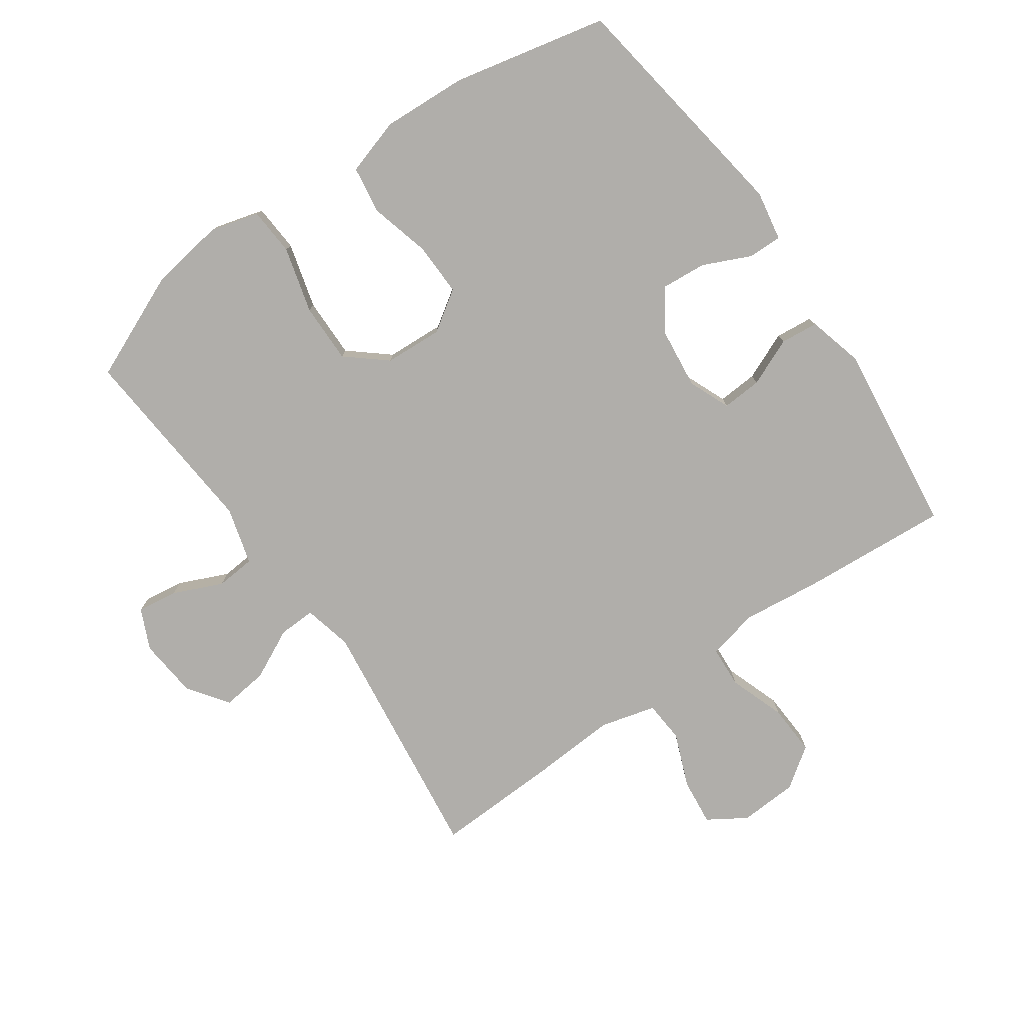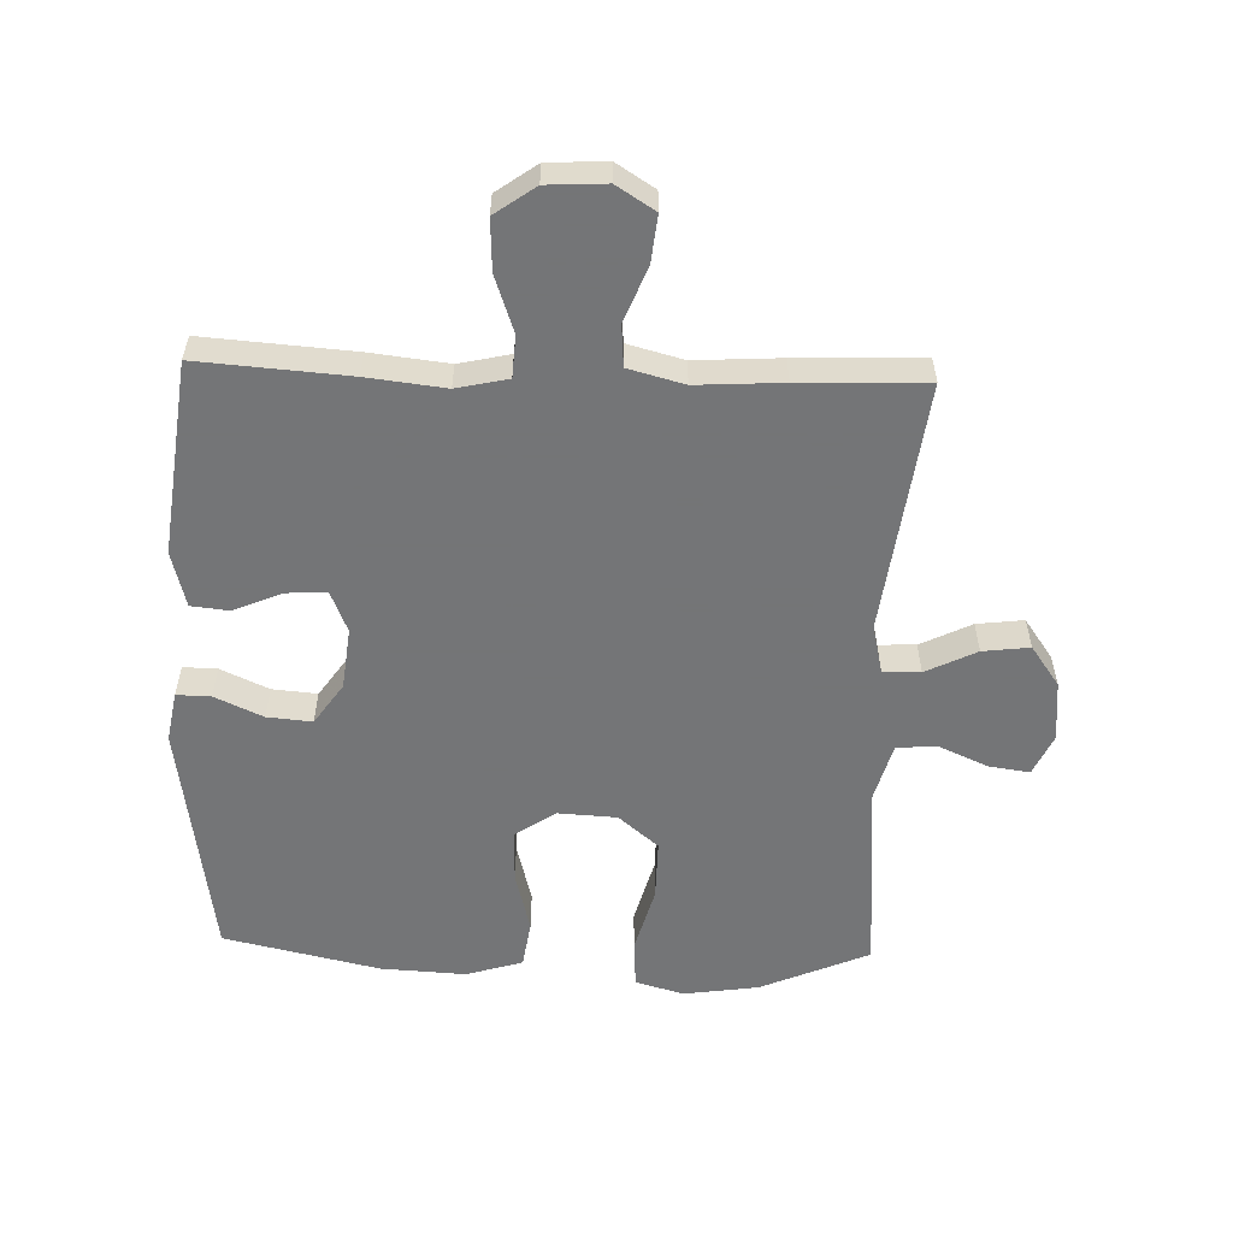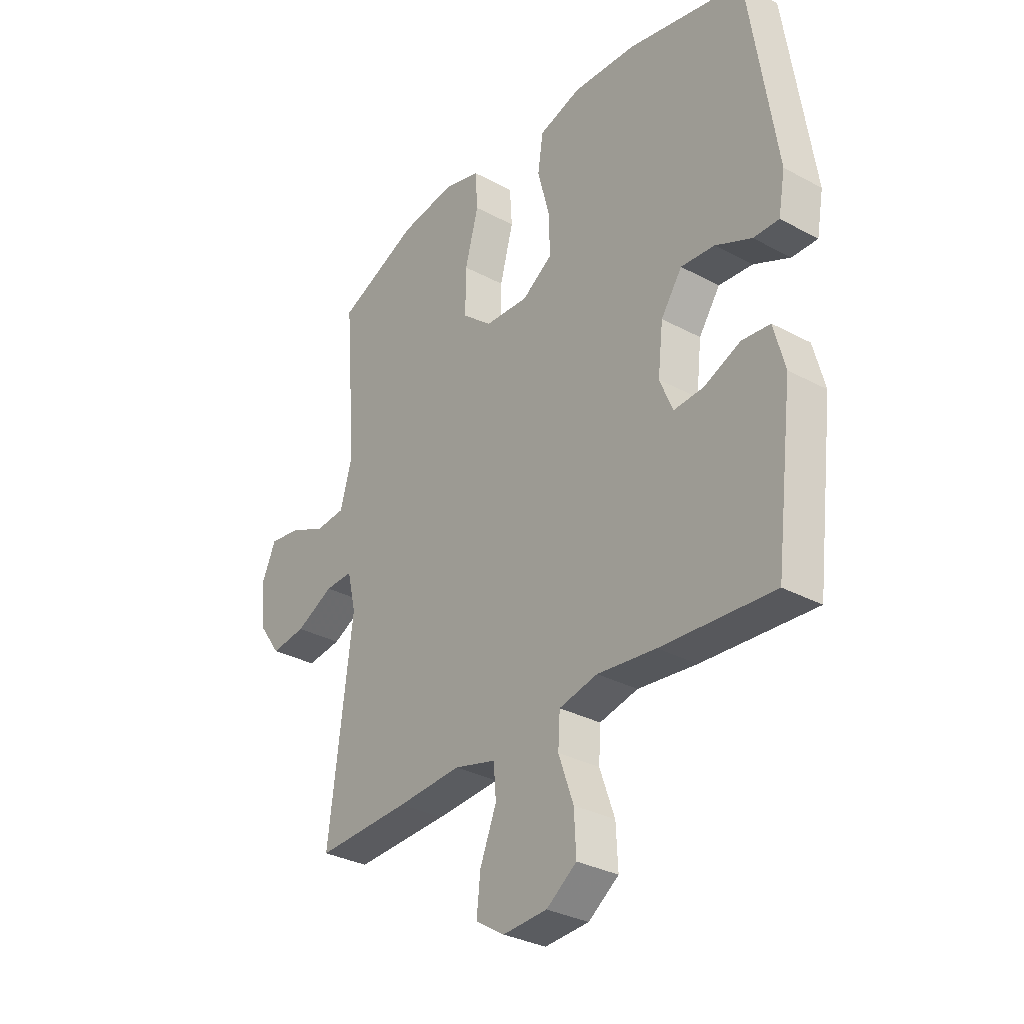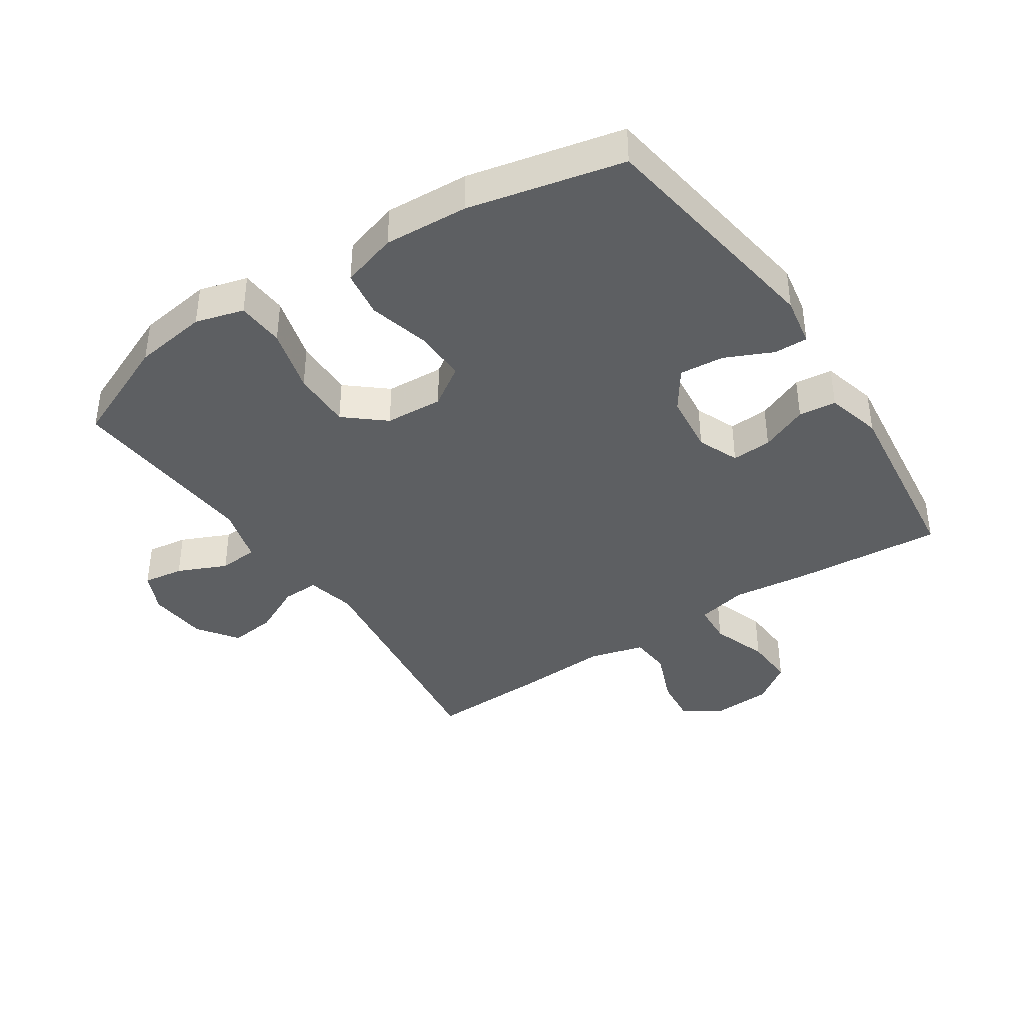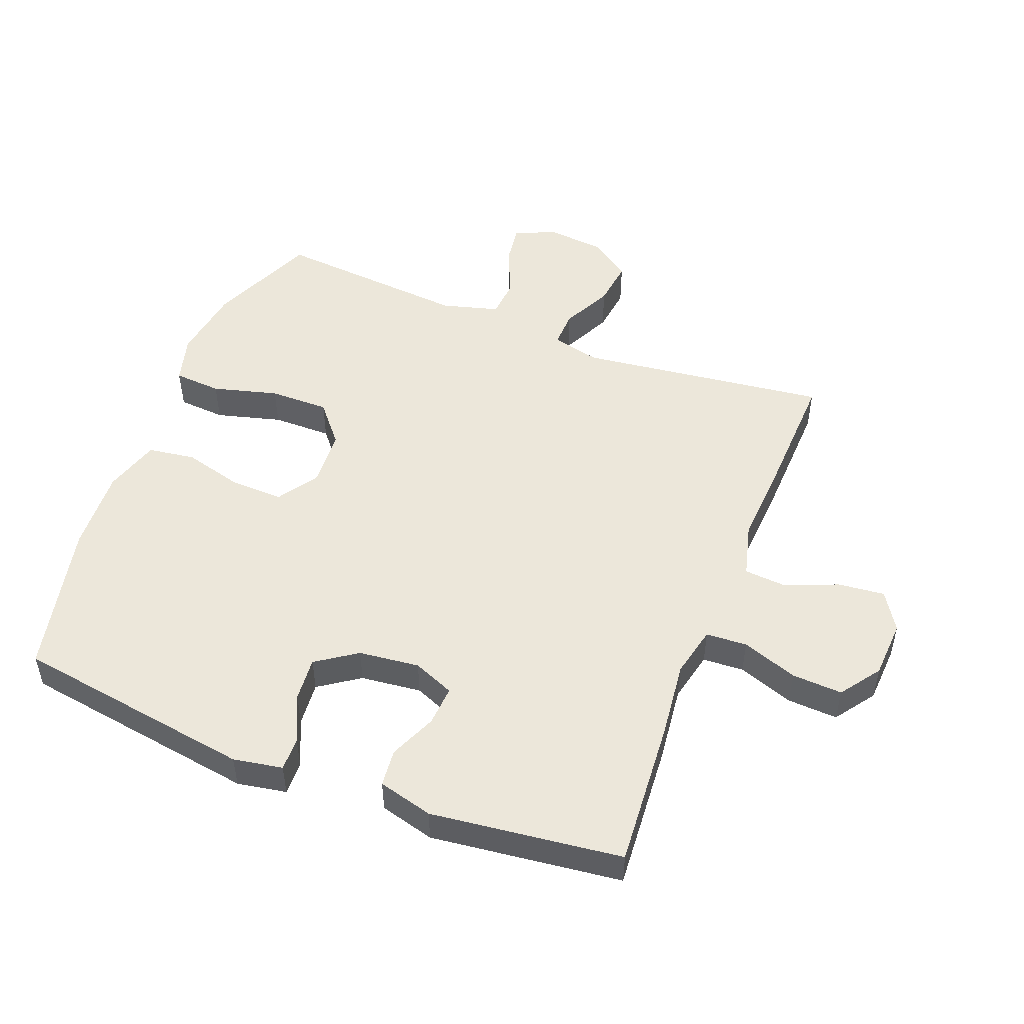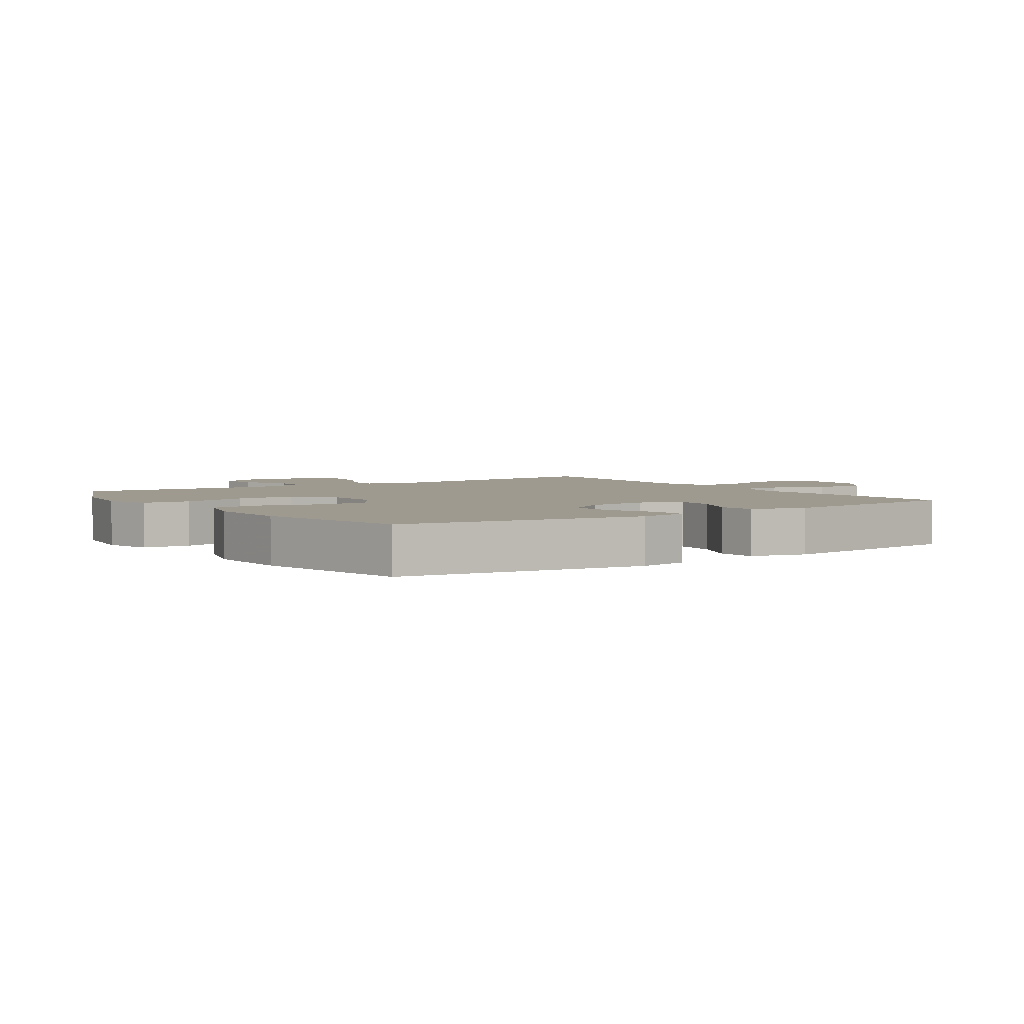
<metadata>
{"format":"obj","ext":"obj","renderer":"f3d","projection":"perspective","resolution":1024,"background":"white","views":[{"elev":-77.7,"azim":35.0,"up":"+Y"},{"elev":-56.4,"azim":178.1,"up":"+Y"},{"elev":-31.7,"azim":52.7,"up":"+Z"},{"elev":-39.6,"azim":33.5,"up":"+Y"},{"elev":50.5,"azim":111.3,"up":"+Y"},{"elev":3.6,"azim":55.9,"up":"+Y"}]}
</metadata>
<code>
v -0.5 0.07 0.5
v -0.331 0.07 0.573
v -0.215 0.07 0.59
v -0.139 0.07 0.569
v -0.134 0.07 0.494
v -0.162 0.07 0.391
v -0.163 0.07 0.297
v -0.101 0.07 0.245
v -0.01 0.07 0.24
v 0.053 0.07 0.282
v 0.051 0.07 0.365
v 0.026 0.07 0.46
v 0.037 0.07 0.534
v 0.125 0.07 0.561
v 0.257 0.07 0.554
v 0.5 0.07 0.5
v 0.557 0.07 0.121
v 0.543 0.07 0.043
v 0.49 0.07 0.044
v 0.415 0.07 0.078
v 0.345 0.07 0.084
v 0.301 0.07 0.02
v 0.29 0.07 -0.076
v 0.317 0.07 -0.141
v 0.38 0.07 -0.137
v 0.455 0.07 -0.105
v 0.514 0.07 -0.111
v 0.537 0.07 -0.198
v 0.5 0.07 -0.5
v 0.266 0.07 -0.483
v 0.144 0.07 -0.469
v 0.064 0.07 -0.487
v 0.06 0.07 -0.552
v 0.091 0.07 -0.64
v 0.095 0.07 -0.72
v 0.032 0.07 -0.765
v -0.06 0.07 -0.77
v -0.12 0.07 -0.732
v -0.112 0.07 -0.658
v -0.078 0.07 -0.573
v -0.083 0.07 -0.508
v -0.17 0.07 -0.485
v -0.304 0.07 -0.493
v -0.5 0.07 -0.5
v -0.45 0.07 -0.107
v -0.468 0.07 -0.03
v -0.526 0.07 -0.032
v -0.605 0.07 -0.071
v -0.678 0.07 -0.08
v -0.723 0.07 -0.017
v -0.732 0.07 0.077
v -0.703 0.07 0.141
v -0.639 0.07 0.132
v -0.562 0.07 0.098
v -0.5 0.07 0.103
v -0.475 0.07 0.193
v -0.5 0 0.5
v -0.331 0 0.573
v -0.215 0 0.59
v -0.139 0 0.569
v -0.134 0 0.494
v -0.162 0 0.391
v -0.163 0 0.297
v -0.101 0 0.245
v -0.01 0 0.24
v 0.053 0 0.282
v 0.051 0 0.365
v 0.026 0 0.46
v 0.037 0 0.534
v 0.125 0 0.561
v 0.257 0 0.554
v 0.5 0 0.5
v 0.557 0 0.121
v 0.543 0 0.043
v 0.49 0 0.044
v 0.415 0 0.078
v 0.345 0 0.084
v 0.301 0 0.02
v 0.29 0 -0.076
v 0.317 0 -0.141
v 0.38 0 -0.137
v 0.455 0 -0.105
v 0.514 0 -0.111
v 0.537 0 -0.198
v 0.5 0 -0.5
v 0.266 0 -0.483
v 0.144 0 -0.469
v 0.064 0 -0.487
v 0.06 0 -0.552
v 0.091 0 -0.64
v 0.095 0 -0.72
v 0.032 0 -0.765
v -0.06 0 -0.77
v -0.12 0 -0.732
v -0.112 0 -0.658
v -0.078 0 -0.573
v -0.083 0 -0.508
v -0.17 0 -0.485
v -0.304 0 -0.493
v -0.5 0 -0.5
v -0.45 0 -0.107
v -0.468 0 -0.03
v -0.526 0 -0.032
v -0.605 0 -0.071
v -0.678 0 -0.08
v -0.723 0 -0.017
v -0.732 0 0.077
v -0.703 0 0.141
v -0.639 0 0.132
v -0.562 0 0.098
v -0.5 0 0.103
v -0.475 0 0.193
f 52 53 54
f 51 52 54
f 50 51 54
f 49 50 54
f 48 49 54
f 47 48 54
f 46 47 54 55
f 42 43 44 45
f 41 42 45 46
f 38 39 40
f 37 38 40
f 36 37 40
f 35 36 40
f 34 35 40
f 33 34 40
f 32 33 40 41
f 46 55 56
f 41 46 56
f 32 41 56
f 31 32 56
f 29 30 31
f 28 29 31
f 27 28 31
f 26 27 31
f 25 26 31
f 18 19 20
f 17 18 20
f 16 17 20
f 15 16 20
f 14 15 20
f 13 14 20
f 12 13 20
f 11 12 20
f 10 11 20 21
f 9 10 21 22
f 4 5 6
f 3 4 6
f 2 3 6
f 1 2 6
f 56 1 6
f 56 6 7
f 31 56 7 8
f 24 25 31
f 31 8 9
f 24 31 9
f 23 24 9
f 9 22 23
f 110 109 108
f 110 108 107
f 110 107 106
f 110 106 105
f 110 105 104
f 110 104 103
f 111 110 103 102
f 101 100 99 98
f 102 101 98 97
f 96 95 94
f 96 94 93
f 96 93 92
f 96 92 91
f 96 91 90
f 96 90 89
f 97 96 89 88
f 112 111 102
f 112 102 97
f 112 97 88
f 112 88 87
f 87 86 85
f 87 85 84
f 87 84 83
f 87 83 82
f 87 82 81
f 76 75 74
f 76 74 73
f 76 73 72
f 76 72 71
f 76 71 70
f 76 70 69
f 76 69 68
f 76 68 67
f 77 76 67 66
f 78 77 66 65
f 62 61 60
f 62 60 59
f 62 59 58
f 62 58 57
f 62 57 112
f 63 62 112
f 64 63 112 87
f 87 81 80
f 65 64 87
f 65 87 80
f 65 80 79
f 79 78 65
f 1 57 58 2
f 2 58 59 3
f 3 59 60 4
f 4 60 61 5
f 5 61 62 6
f 6 62 63 7
f 7 63 64 8
f 8 64 65 9
f 9 65 66 10
f 10 66 67 11
f 11 67 68 12
f 12 68 69 13
f 13 69 70 14
f 14 70 71 15
f 15 71 72 16
f 16 72 73 17
f 17 73 74 18
f 18 74 75 19
f 19 75 76 20
f 20 76 77 21
f 21 77 78 22
f 22 78 79 23
f 23 79 80 24
f 24 80 81 25
f 25 81 82 26
f 26 82 83 27
f 27 83 84 28
f 28 84 85 29
f 29 85 86 30
f 30 86 87 31
f 31 87 88 32
f 32 88 89 33
f 33 89 90 34
f 34 90 91 35
f 35 91 92 36
f 36 92 93 37
f 37 93 94 38
f 38 94 95 39
f 39 95 96 40
f 40 96 97 41
f 41 97 98 42
f 42 98 99 43
f 43 99 100 44
f 44 100 101 45
f 45 101 102 46
f 46 102 103 47
f 47 103 104 48
f 48 104 105 49
f 49 105 106 50
f 50 106 107 51
f 51 107 108 52
f 52 108 109 53
f 53 109 110 54
f 54 110 111 55
f 55 111 112 56
f 56 112 57 1

</code>
